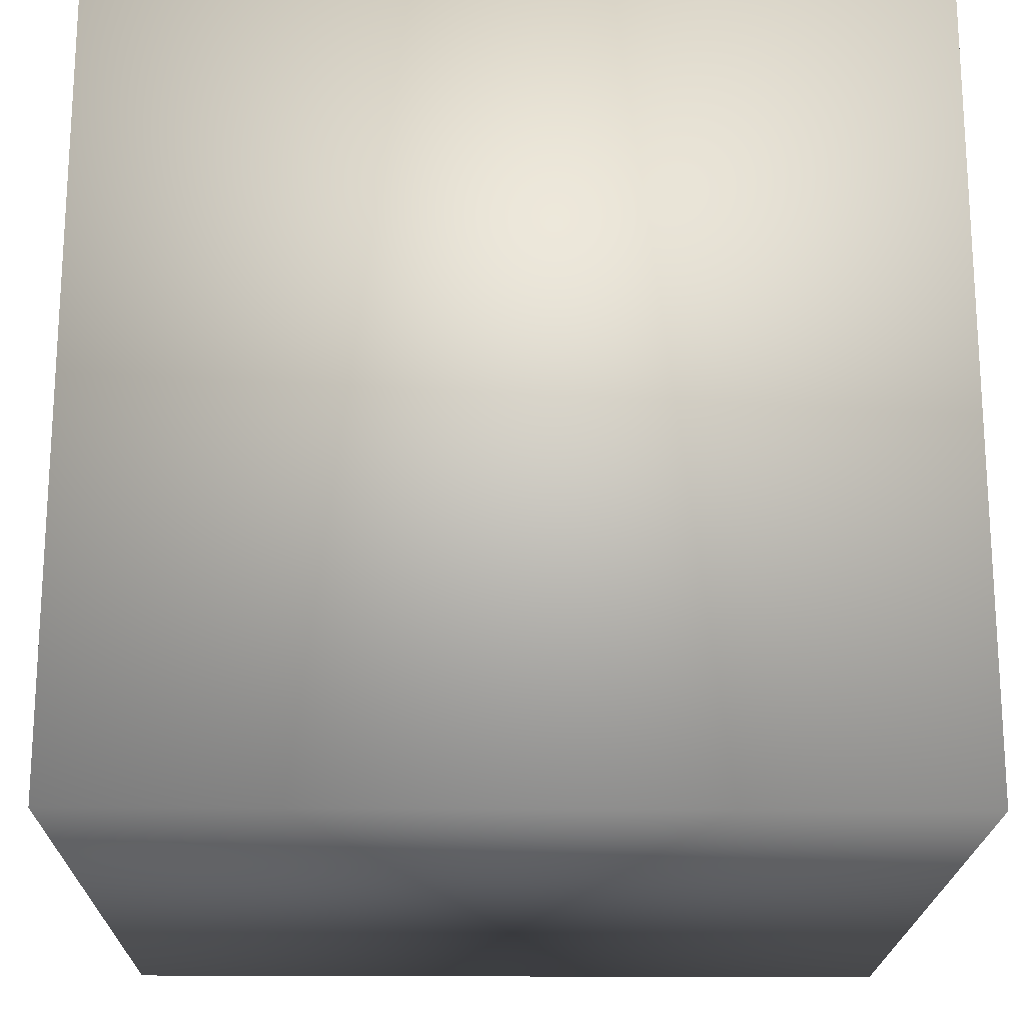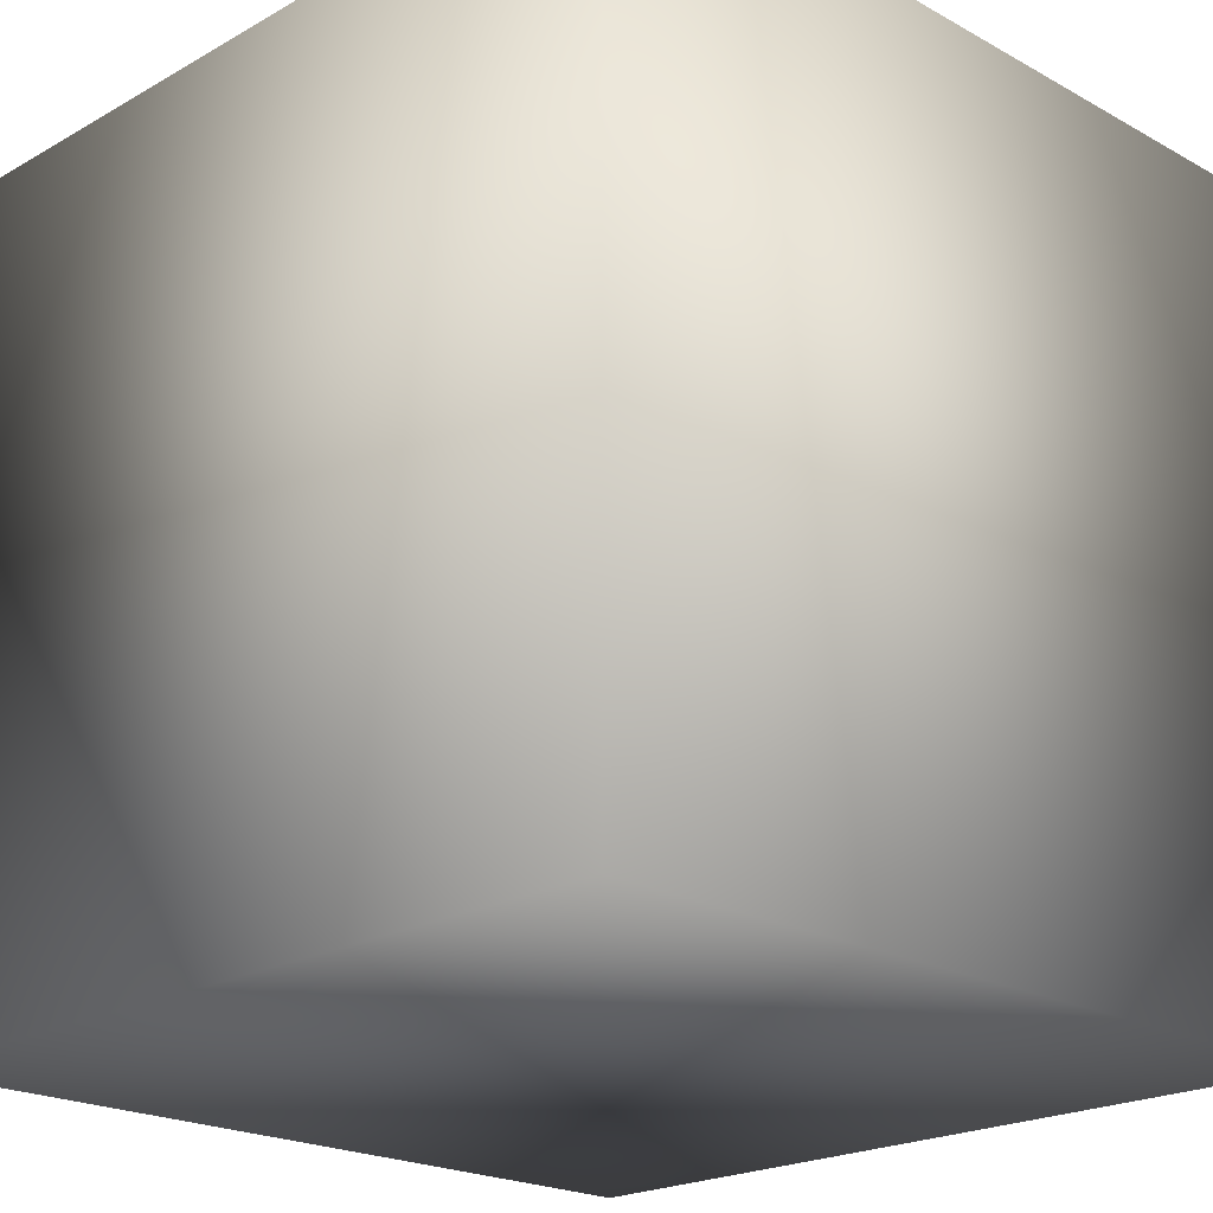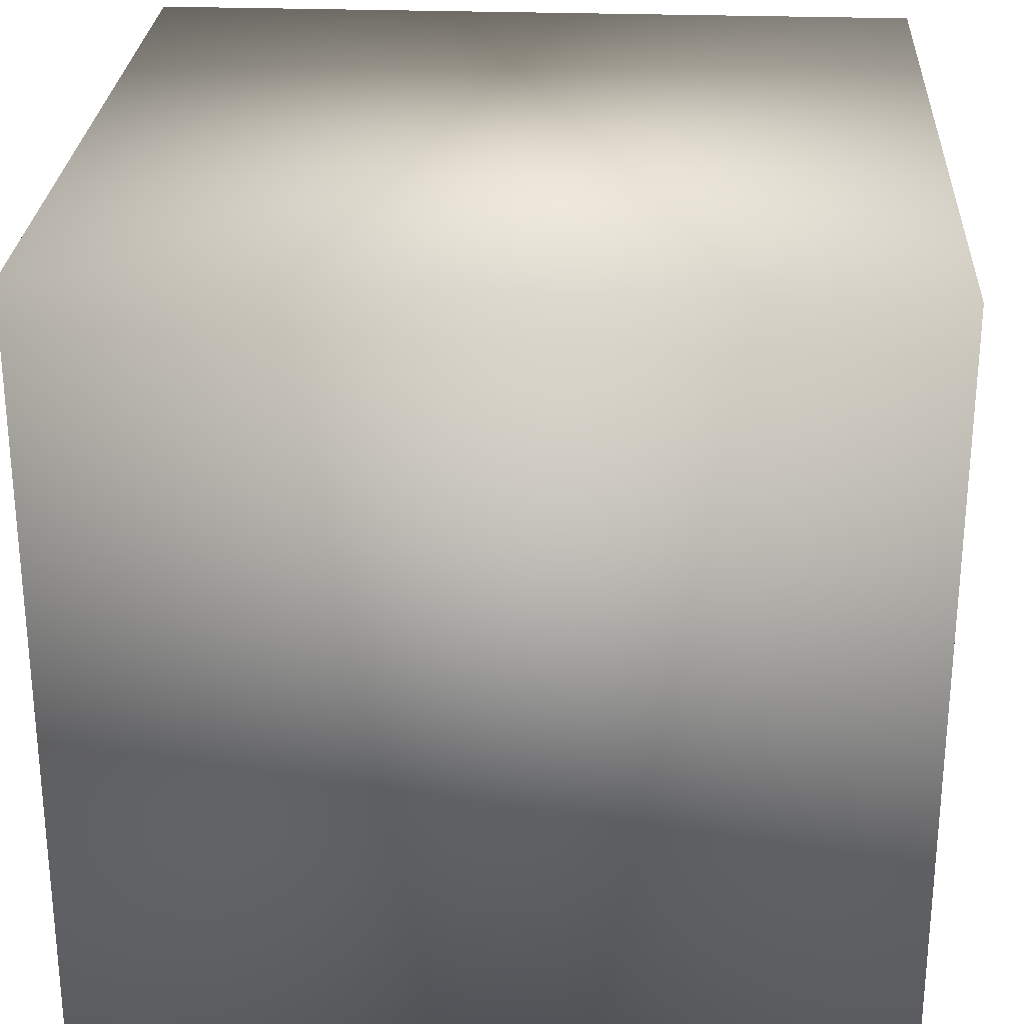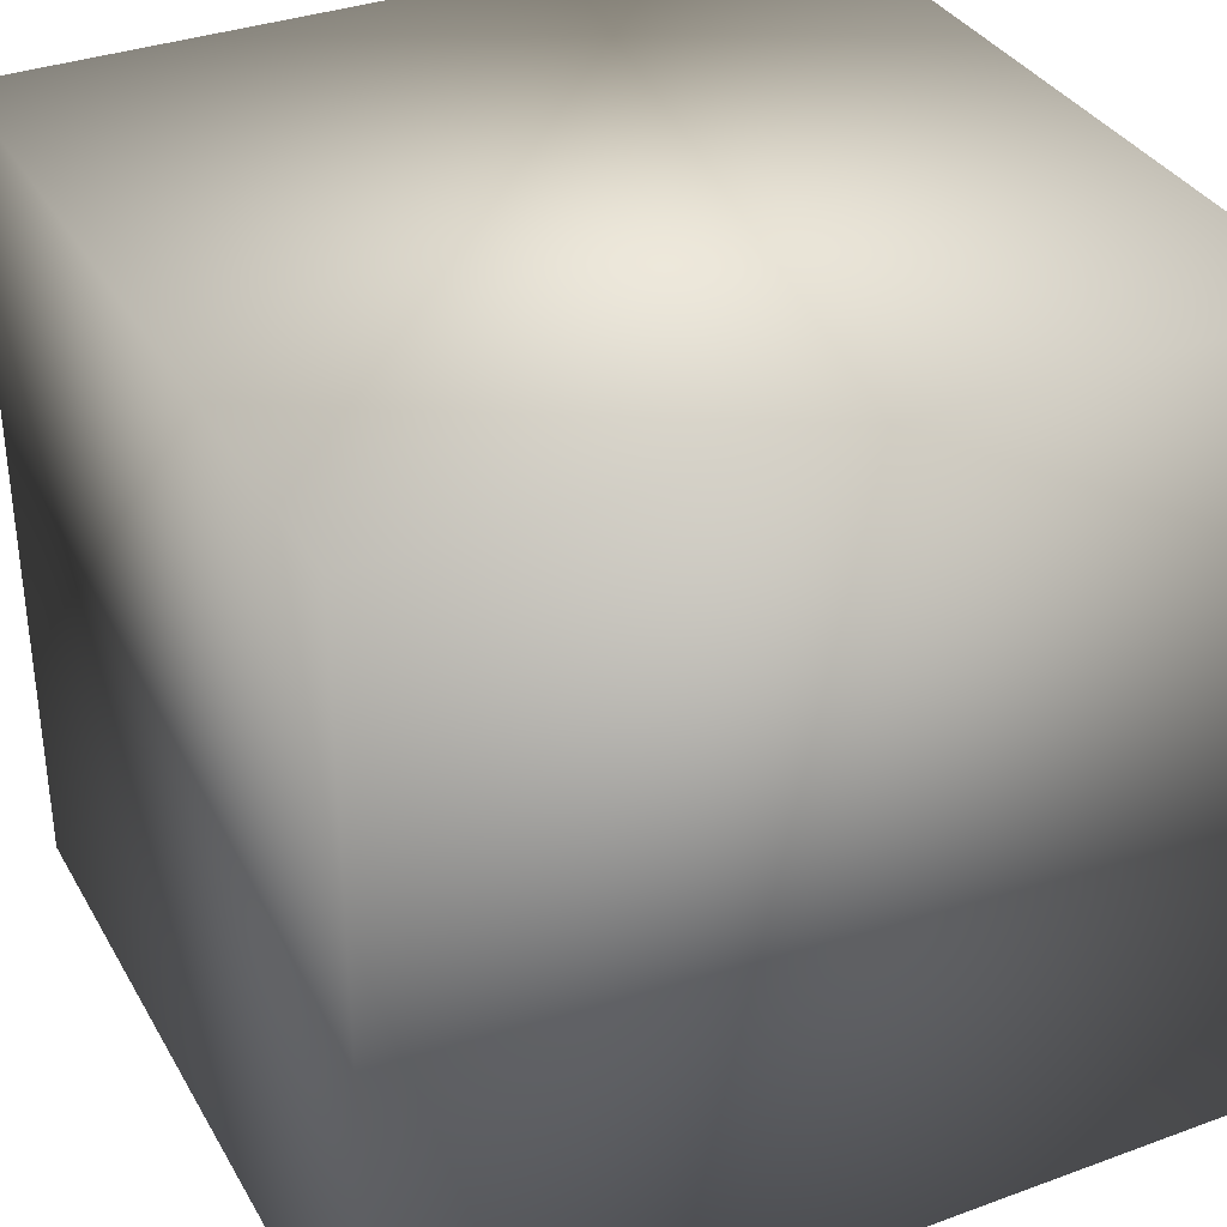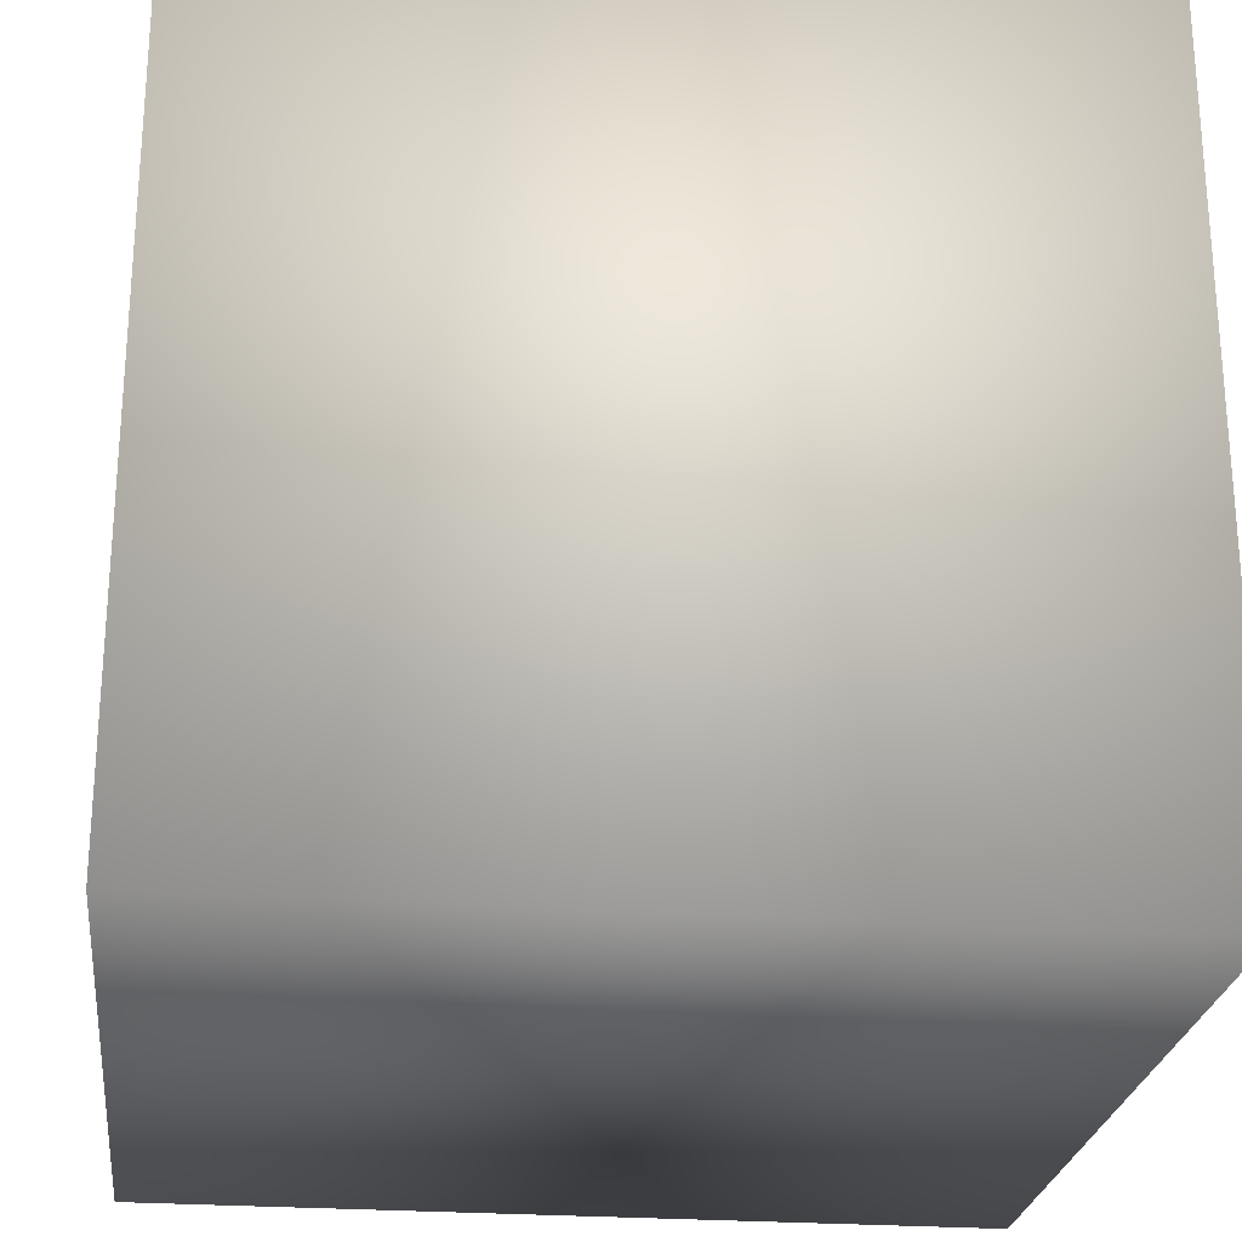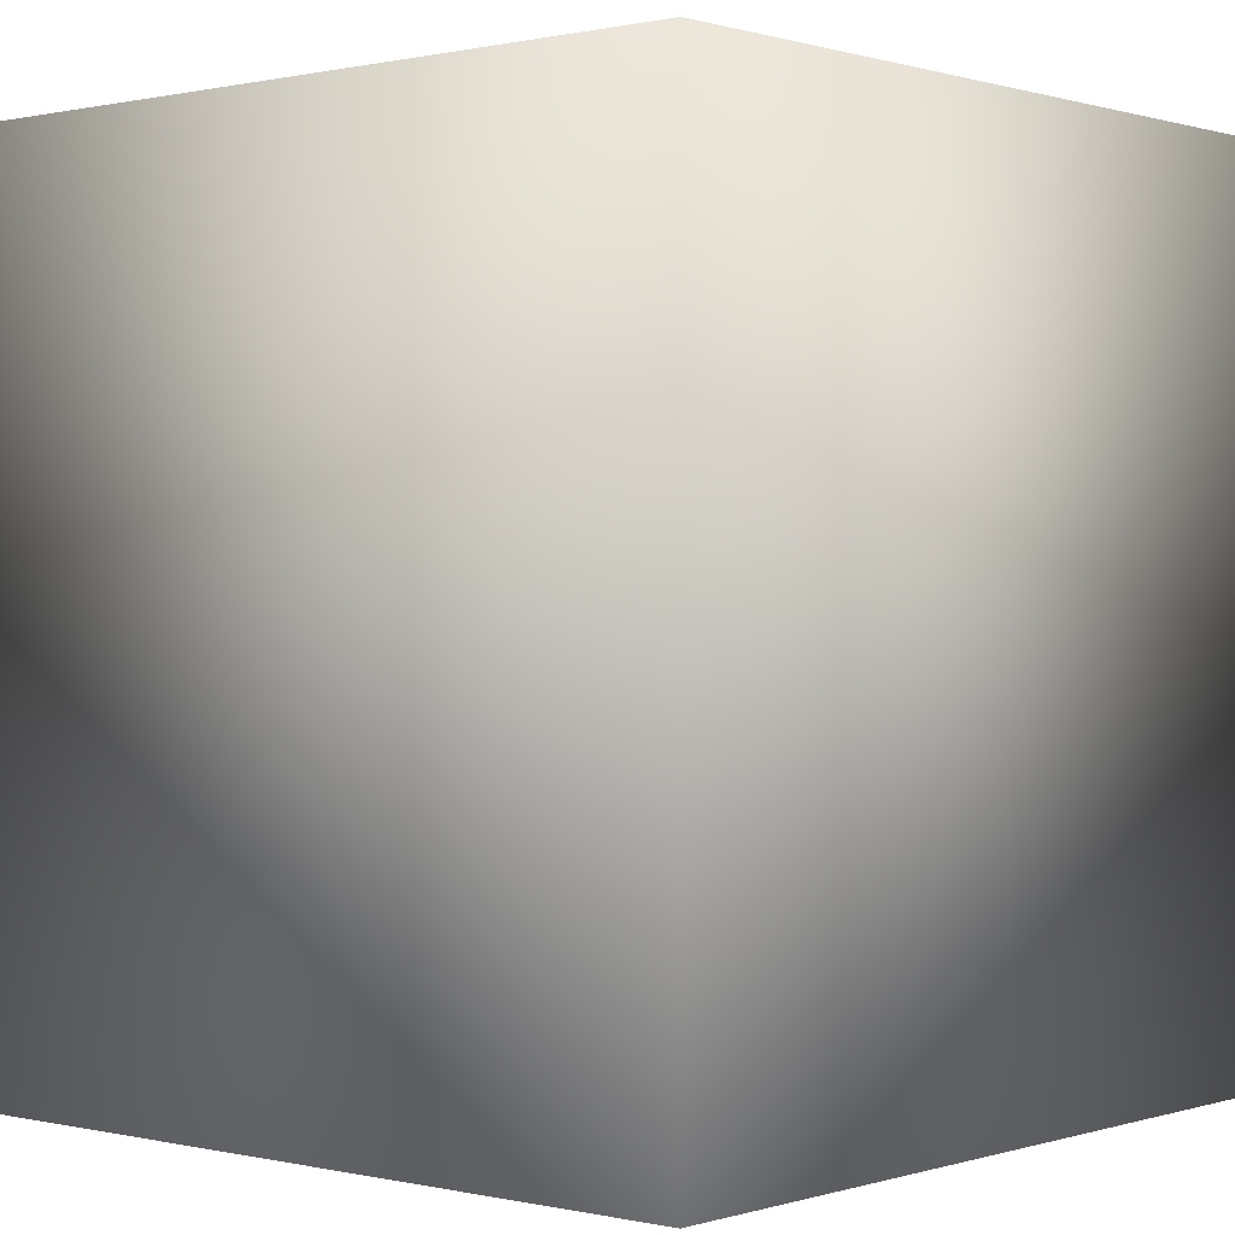
<metadata>
{"format":"obj","ext":"obj","renderer":"f3d","projection":"perspective","resolution":1024,"background":"white","views":[{"elev":-19.6,"azim":89.1,"up":"+Y"},{"elev":-21.0,"azim":-134.7,"up":"+Z"},{"elev":26.8,"azim":-86.8,"up":"+Y"},{"elev":34.7,"azim":-116.1,"up":"+Z"},{"elev":-24.9,"azim":83.2,"up":"+Z"},{"elev":0.4,"azim":-139.2,"up":"+Z"}]}
</metadata>
<code>
g pCube1
v -0.9155 -0.9155 0.9155
v 0.9155 -0.9155 0.9155
v -0.9155 0.9155 0.9155
v 0.9155 0.9155 0.9155
v -0.9155 0.9155 -0.9155
v 0.9155 0.9155 -0.9155
v -0.9155 -0.9155 -0.9155
v 0.9155 -0.9155 -0.9155
f 1 2 4 3
f 3 4 6 5
f 5 6 8 7
f 7 8 2 1
f 2 8 6 4
f 7 1 3 5

</code>
